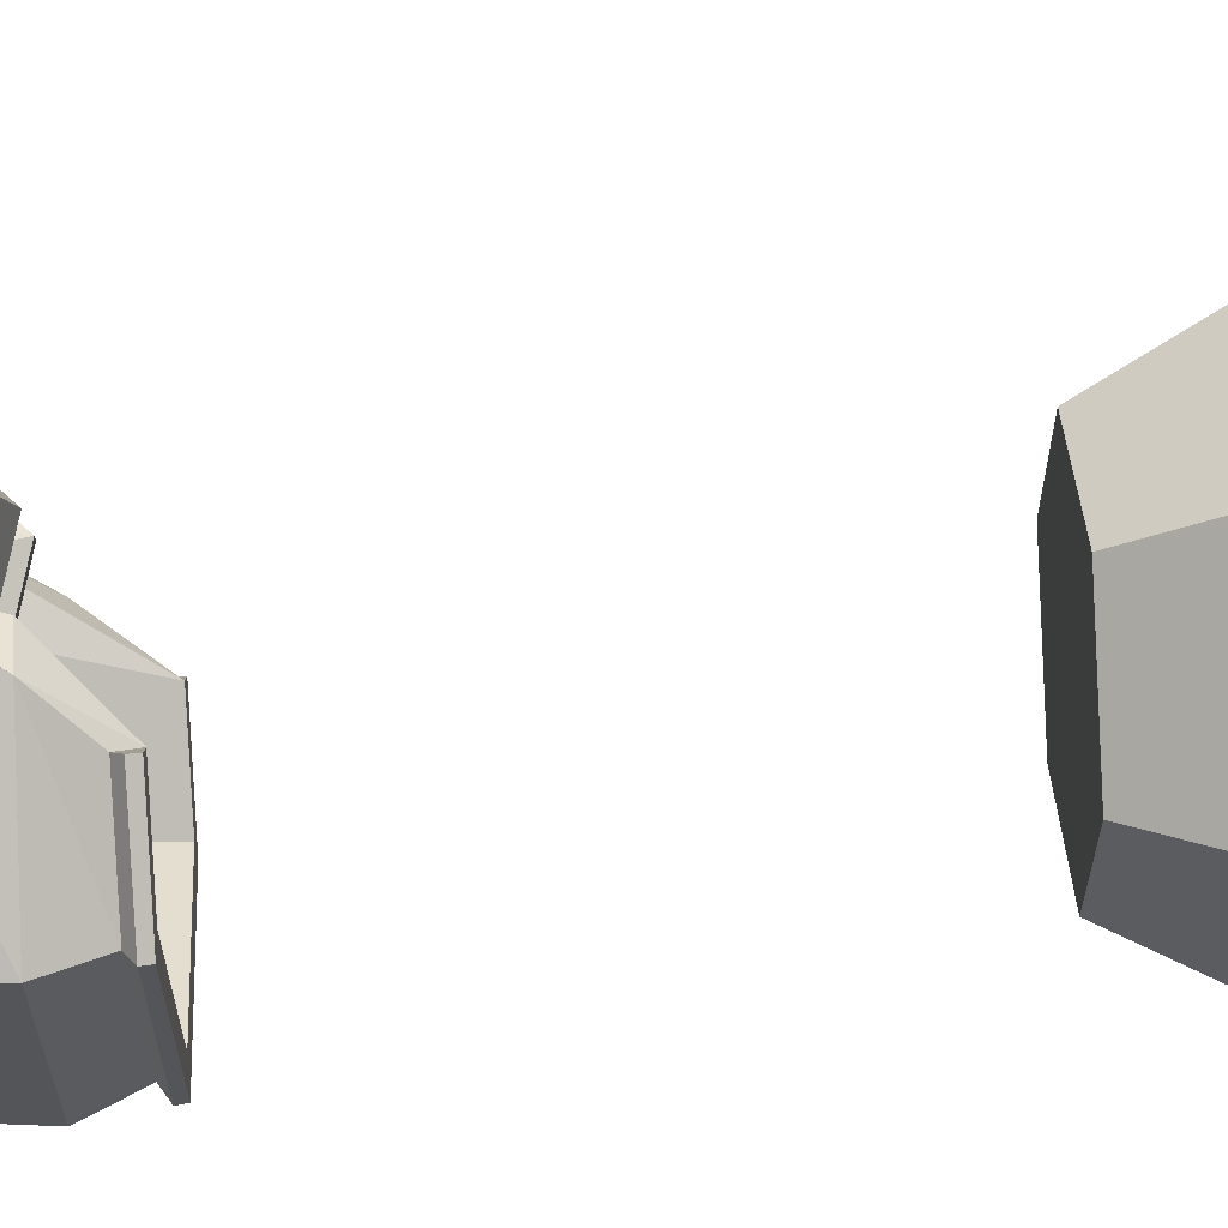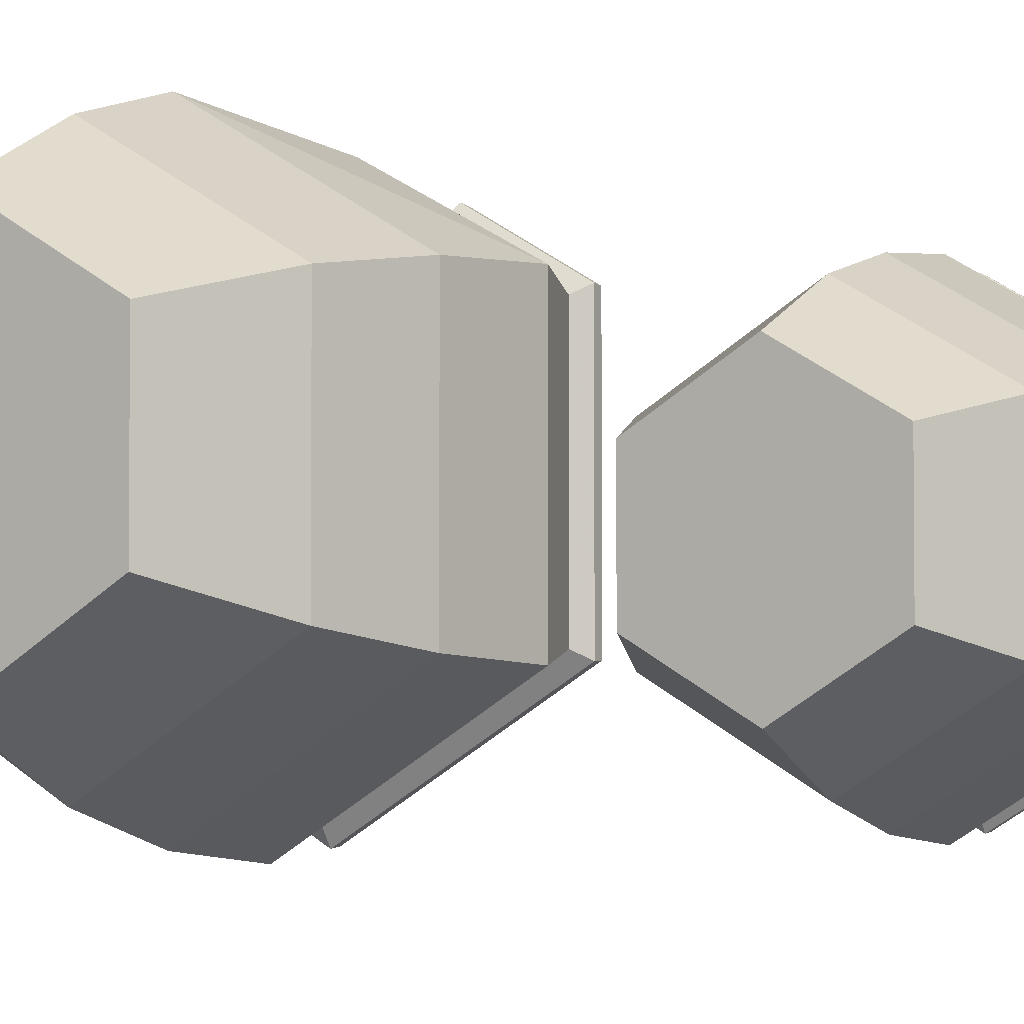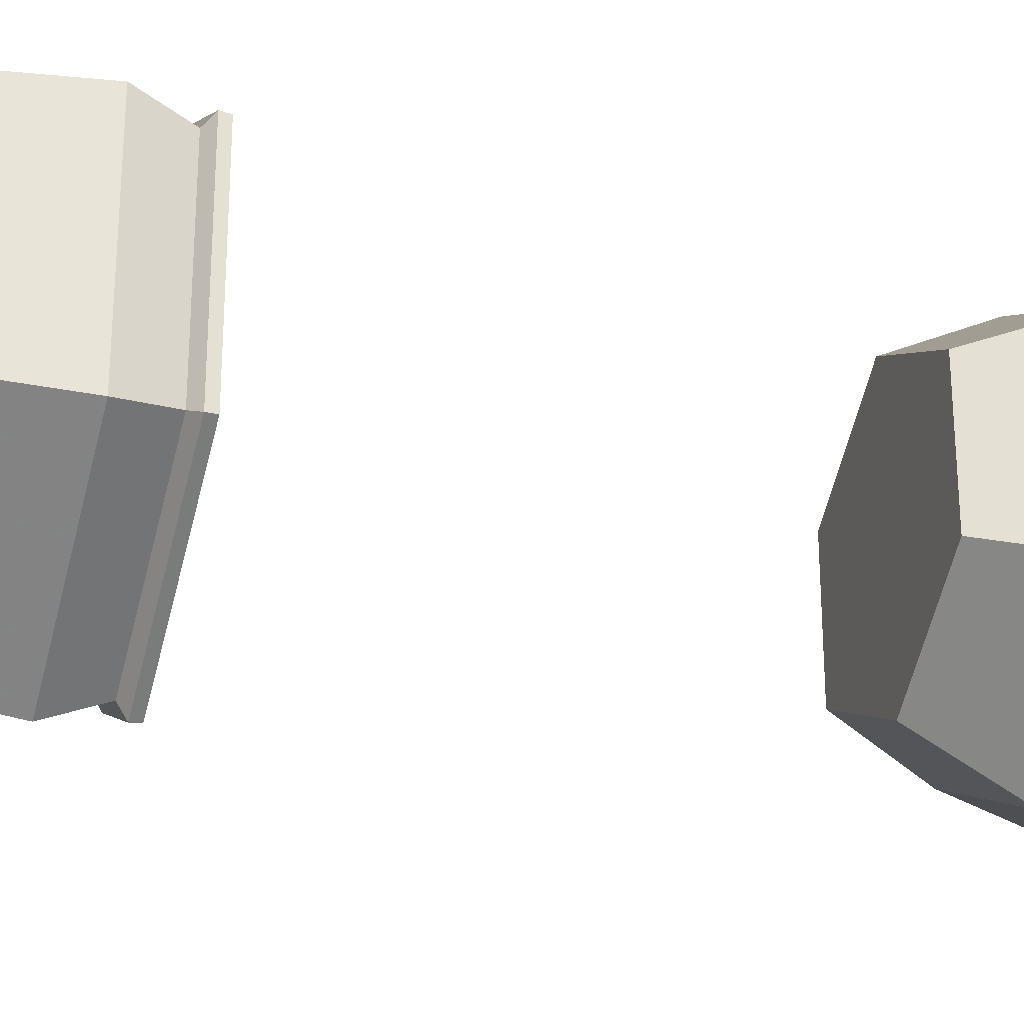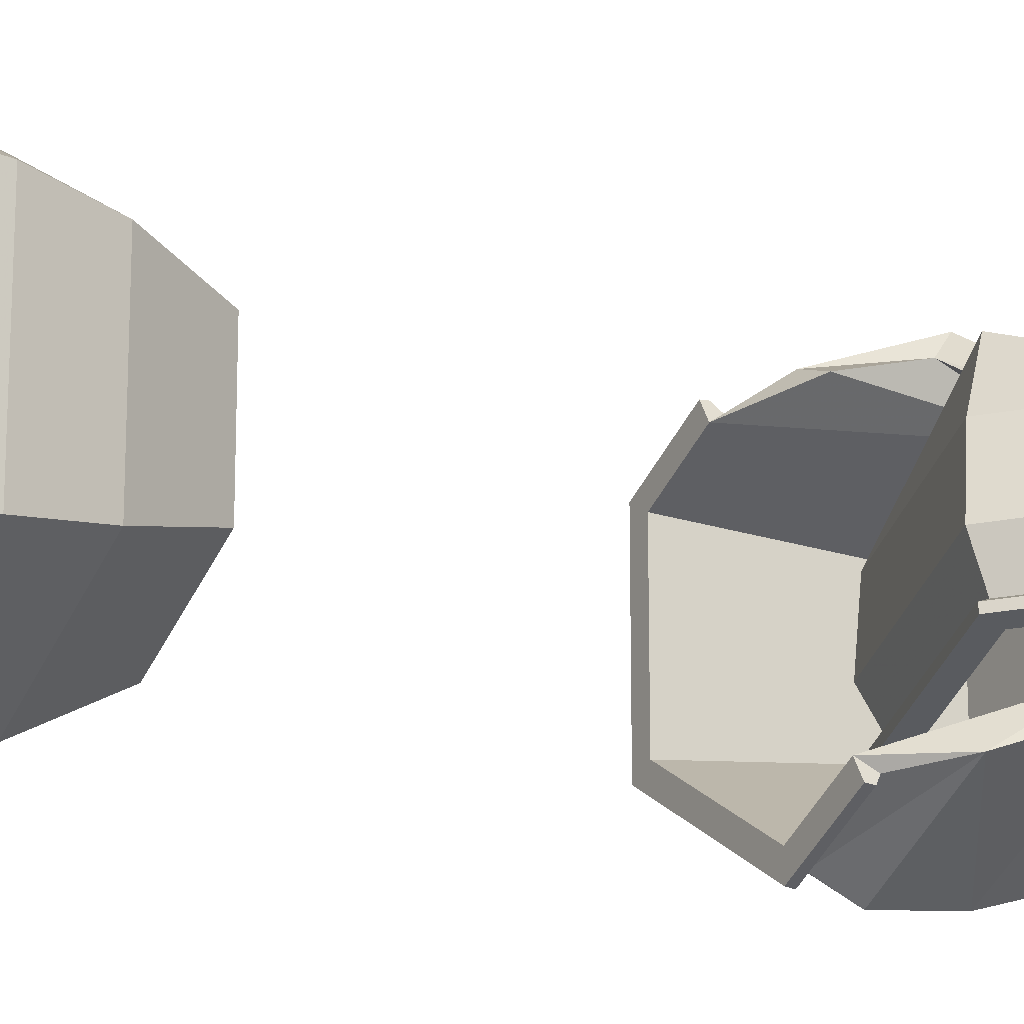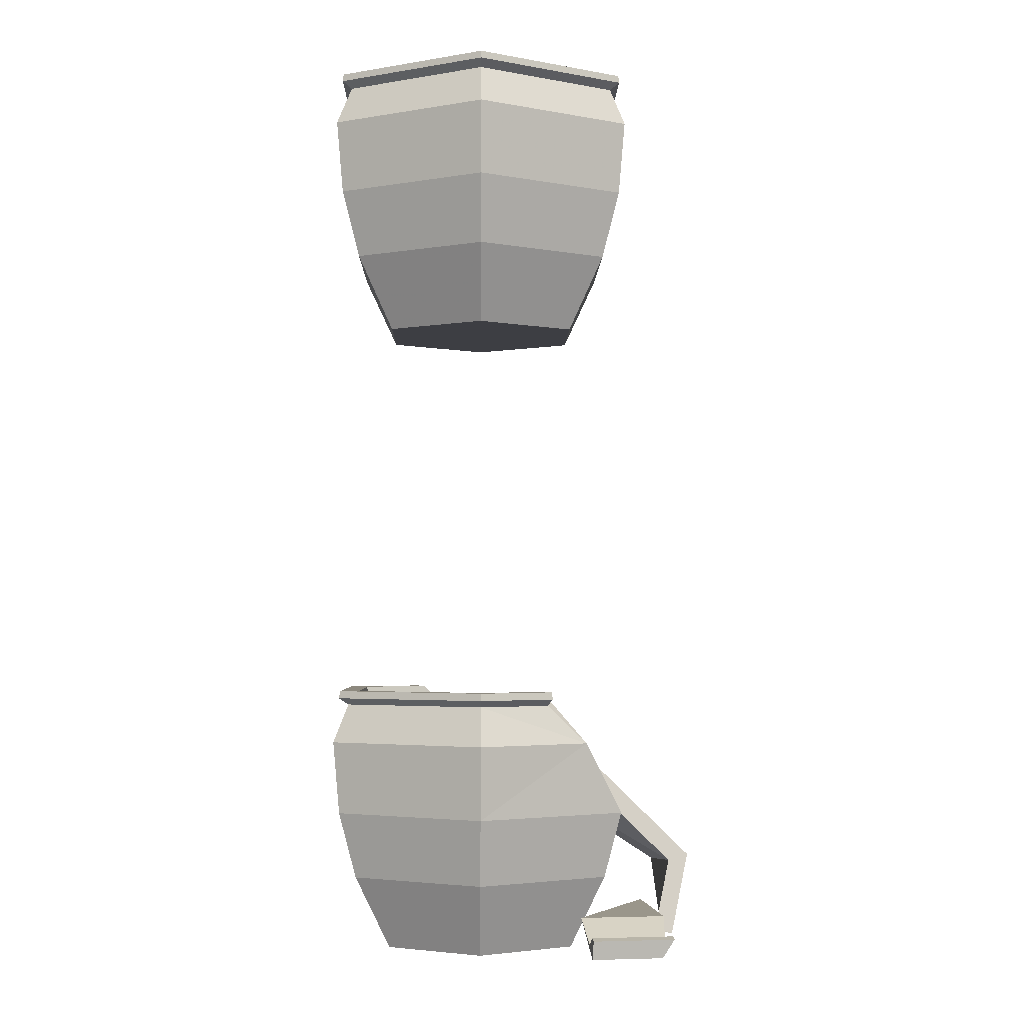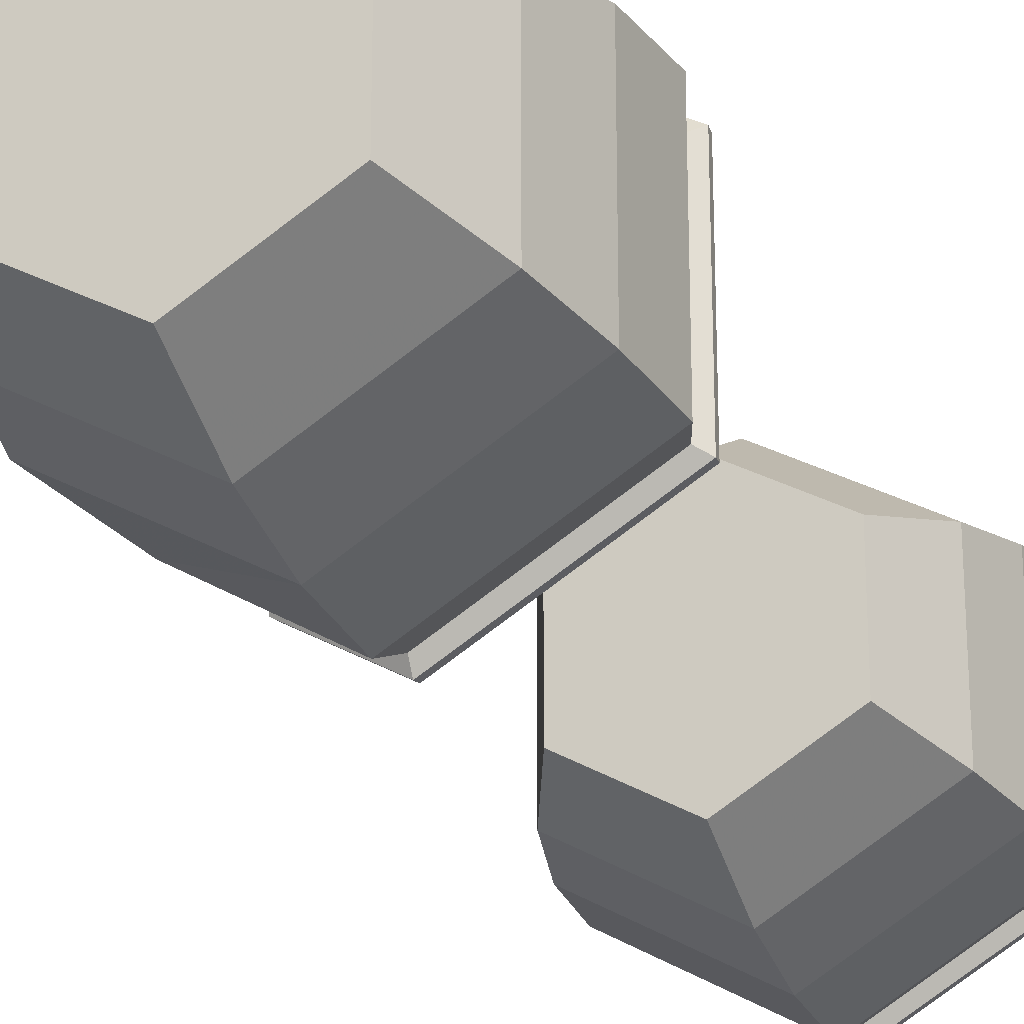
<metadata>
{"format":"obj","ext":"obj","renderer":"f3d","projection":"perspective","resolution":1024,"background":"white","views":[{"elev":65.2,"azim":-93.4,"up":"+Y"},{"elev":-3.9,"azim":-145.6,"up":"+Y"},{"elev":-30.8,"azim":-106.6,"up":"+Y"},{"elev":-17.1,"azim":58.2,"up":"+Y"},{"elev":-3.7,"azim":-1.1,"up":"+Z"},{"elev":-23.7,"azim":-157.5,"up":"+Y"}]}
</metadata>
<code>
g World_dagang_b
v 0 8.675 -51.61
v -7.513 4.337 -51.61
v -10.24 5.91 -45.7
v 6e-06 11.82 -45.7
v -7.513 -4.337 -51.61
v -10.24 -5.91 -45.7
v 2e-06 -8.675 -51.61
v 8e-06 -11.82 -45.7
v 2e-06 -8.675 -51.61
v 7.513 -4.337 -51.61
v 10.24 -5.91 -45.7
v 8e-06 -11.82 -45.7
v 7.513 4.337 -51.61
v 10.53 6.135 -45.7
v -11.57 6.682 -40.38
v 1e-05 13.36 -40.38
v -11.57 -6.682 -40.38
v 1.1e-05 -13.36 -40.38
v 11.57 -6.682 -40.38
v 1.1e-05 -13.36 -40.38
v 7.513 -4.337 -51.61
v 2e-06 -8.675 -51.61
v -7.513 -4.337 -51.61
v -7.513 4.337 -51.61
v 0 8.675 -51.61
v 7.513 4.337 -51.61
v -7.848 4.531 -46.87
v 7.848 -4.531 -46.87
v 7.848 4.531 -46.87
v 4e-06 9.062 -46.87
v -12.06 6.962 -34.6
v -12.06 -6.962 -34.6
v -10.89 -6.285 -31.53
v -10.89 6.285 -31.53
v 1.9e-05 -13.92 -34.6
v 1.9e-05 -12.57 -31.53
v 8.618 -8.748 -34.6
v 5.443 -9.428 -31.53
v 1.9e-05 -12.57 -31.53
v 1.9e-05 -13.92 -34.6
v -11.62 -6.711 -31.01
v -11.62 6.711 -31.01
v 2.1e-05 -13.42 -31.01
v 5.812 -10.07 -31.01
v 2.1e-05 -13.42 -31.01
v -11.56 6.673 -30.43
v -5.779 10.01 -30.43
v -5.812 10.07 -31.01
v -11.56 -6.673 -30.43
v 2.1e-05 -13.35 -30.43
v -3.561 11.51 -34.28
v -7.848 -4.531 -46.87
v 6e-06 -9.062 -46.87
v -7.848 4.531 -46.87
v -10.05 -5.802 -30.43
v -10.05 5.802 -30.43
v 1.9e-05 -11.6 -30.43
v 5.779 -10.01 -30.43
v 5.025 -8.704 -30.43
v 1.9e-05 -11.6 -30.43
v 2.1e-05 -13.35 -30.43
v -10.05 5.802 -30.43
v -10.05 -5.802 -30.43
v -7.848 -4.531 -46.87
v -7.848 4.531 -46.87
v 1.9e-05 -11.6 -30.43
v 6e-06 -9.062 -46.87
v 5.025 -8.704 -30.43
v 9.216 5.378 -44.3
v 7.848 -4.531 -46.87
v 10.27 -5.201 -39.86
v 4e-06 9.062 -46.87
v 7.848 4.531 -46.87
v -5.443 9.428 -31.53
v -5.025 8.704 -30.43
v -5.025 8.704 -30.43
v 1e-05 11.93 -39.38
v -1.132 10.69 -34.35
v -5.443 9.428 -31.53
v -5.025 8.704 -30.43
v -3.561 11.51 -34.28
v -5.812 10.07 -31.01
v -5.779 10.01 -30.43
v 1e-05 11.93 -39.38
v 1e-05 13.36 -40.38
v 9.216 5.378 -44.3
v 10.53 6.135 -45.7
v 10.27 -5.201 -39.86
v 11.57 -6.682 -40.38
v -1.132 10.69 -34.35
v 5.025 -8.704 -30.43
v 5.779 -10.01 -30.43
v 5.812 -10.07 -31.01
v 5.443 -9.428 -31.53
v 8.618 -8.748 -34.6
v 4.265 11.79 -38.73
v -6.683 3.593 -39.96
v 5.769 6.968 -36.47
v 17.13 2.302 -44.78
v 7.165 1.494 -35.09
v 7.549 -1.726 -35.94
v 16.55 -0.9968 -44.68
v -5.807 -2.022 -38.72
v -4.163 -4.9 -39.22
v 7.848 -2.063 -35.04
v 17.46 -1.285 -44.38
v -4.658 -5.453 -38.55
v 17.51 -1.863 -44.32
v 16.07 -3.161 -50.7
v 16.01 -2.591 -50.81
v 7.959 -2.637 -35.03
v -4.475 -6.007 -38.52
v 15.34 7.743 -45.77
v 7.583 -2.975 -36.7
v 15.89 -2.303 -44.77
v -3.229 -5.906 -39.73
v 15.63 0.9472 -51.44
v 15.19 -2.22 -50.7
v 14.64 -3.431 -50.33
v 4.265 11.79 -38.73
v -3.229 -5.906 -39.73
v -6.683 3.593 -39.96
v 15.89 -2.303 -44.77
v 7.583 -2.975 -36.7
v 15.34 7.743 -45.77
v 15.63 0.9472 -51.44
v 14.64 -3.431 -50.33
v 8.191 -7.949 -48.73
v 8.717 -10.7 -50.45
v 14.88 -9.473 -50.52
v 15.02 -6.595 -48.81
v 8.85 -11.33 -49.82
v 15.43 -10.03 -49.89
v 8.957 -11.88 -49.99
v 8.887 -11.61 -51.47
v 14.58 -10.48 -51.54
v 15.5 -10.58 -50.07
v 13.63 -0.9797 -48.21
v 8.191 -7.949 -48.73
v 12.13 -1.282 -49.91
v 8.887 -11.61 -51.47
v 8.717 -10.7 -50.45
v 8.85 -11.33 -49.82
v 8.957 -11.88 -49.99
v 13.63 -0.9797 -48.21
v 13.63 -0.9797 -48.21
v 15.02 -6.595 -48.81
v 12.13 -1.282 -49.91
v 14.88 -9.473 -50.52
v 15.43 -10.03 -49.89
v 14.58 -10.48 -51.54
v 15.5 -10.58 -50.07
f 1 2 3
f 3 4 1
f 2 5 6
f 6 3 2
f 5 7 8
f 8 6 5
f 9 10 11
f 11 12 9
f 10 13 14
f 14 11 10
f 13 1 4
f 4 14 13
f 3 15 16
f 16 4 3
f 6 17 15
f 15 3 6
f 8 18 17
f 17 6 8
f 11 19 20
f 20 12 11
f 11 14 19
f 21 22 23
f 23 24 25
f 21 23 25
f 26 21 25
f 27 28 29
f 29 30 27
f 31 32 33
f 33 34 31
f 32 35 36
f 36 33 32
f 37 38 39
f 39 40 37
f 33 41 42
f 42 34 33
f 36 43 41
f 41 33 36
f 39 38 44
f 44 45 39
f 46 47 48
f 48 42 46
f 49 46 42
f 42 41 49
f 50 49 41
f 41 43 50
f 31 51 16
f 16 15 31
f 32 31 15
f 15 17 32
f 35 32 17
f 17 18 35
f 19 37 20
f 52 53 28
f 28 54 52
f 46 49 55
f 55 56 46
f 49 50 57
f 57 55 49
f 58 59 60
f 60 61 58
f 62 63 64
f 64 65 62
f 63 66 67
f 67 64 63
f 66 68 67
f 69 70 71
f 72 73 69
f 51 31 34
f 34 74 51
f 34 42 48
f 48 74 34
f 61 45 44
f 44 58 61
f 47 46 56
f 56 75 47
f 76 62 65
f 65 72 76
f 37 40 20
f 68 70 67
f 68 71 70
f 14 4 16
f 69 73 70
f 72 77 78
f 77 72 69
f 79 80 81
f 79 82 83
f 83 80 79
f 84 85 81
f 84 86 87
f 87 85 84
f 86 88 89
f 89 87 86
f 80 90 81
f 91 92 93
f 93 94 91
f 88 91 95
f 88 95 89
f 91 94 95
f 78 76 72
f 90 84 81
f 96 97 98
f 99 100 101
f 101 102 99
f 100 103 104
f 104 101 100
f 101 105 106
f 106 102 101
f 104 107 105
f 105 101 104
f 108 109 110
f 110 106 108
f 111 108 106
f 106 105 111
f 112 111 105
f 105 107 112
f 100 99 113
f 113 98 100
f 103 100 98
f 98 97 103
f 108 111 114
f 114 115 108
f 111 112 116
f 116 114 111
f 117 99 102
f 102 118 117
f 102 106 110
f 110 118 102
f 109 108 115
f 115 119 109
f 113 99 117
f 96 98 113
f 120 121 122
f 123 124 120
f 120 124 121
f 123 125 126
f 125 123 120
f 126 127 123
f 128 129 130
f 130 131 128
f 130 129 132
f 132 133 130
f 134 135 136
f 136 137 134
f 137 133 132
f 132 134 137
f 128 131 138
f 139 140 141
f 141 142 139
f 141 143 142
f 141 144 143
f 139 145 140
f 146 147 148
f 149 150 151
f 150 152 151
f 147 149 151
f 151 148 147
g World_dagang_a
v 1e-06 8.675 0.02122
v -7.513 4.337 0.02122
v -10.24 5.91 5.934
v 0 11.82 5.934
v -7.513 -4.337 0.02122
v -10.24 -5.91 5.934
v 0 -8.675 0.02122
v 1e-06 -11.82 5.934
v 0 -8.675 0.02122
v 7.513 -4.337 0.02122
v 10.24 -5.91 5.934
v 1e-06 -11.82 5.934
v 7.513 4.337 0.02122
v 10.24 5.91 5.934
v -11.57 6.682 11.24
v -1e-06 13.36 11.24
v -11.57 -6.682 11.24
v 2e-06 -13.36 11.24
v 11.57 -6.682 11.24
v 2e-06 -13.36 11.24
v 11.57 6.682 11.24
v 7.513 -4.337 0.02122
v 0 -8.675 0.02122
v -7.513 -4.337 0.02122
v -7.513 4.337 0.02122
v 1e-06 8.675 0.02122
v 7.513 4.337 0.02122
v -7.848 4.531 4.756
v 7.848 -4.531 4.756
v 7.848 4.531 4.756
v 1e-06 9.062 4.756
v -1e-06 13.92 17.03
v -12.06 6.962 17.03
v -10.89 6.285 20.1
v -1e-06 12.57 20.1
v -12.06 -6.962 17.03
v -10.89 -6.285 20.1
v 2e-06 -13.92 17.03
v 1e-06 -12.57 20.1
v 2e-06 -13.92 17.03
v 12.06 -6.962 17.03
v 10.89 -6.285 20.1
v 1e-06 -12.57 20.1
v 12.06 6.962 17.03
v 10.89 6.285 20.1
v -11.62 6.711 20.62
v -1e-06 13.42 20.62
v -11.62 -6.711 20.62
v 1e-06 -13.42 20.62
v 11.62 -6.711 20.62
v 1e-06 -13.42 20.62
v 11.62 6.711 20.62
v -1e-06 13.42 20.62
v -11.56 6.673 21.2
v -1e-06 13.35 21.2
v -11.56 -6.673 21.2
v 1e-06 -13.35 21.2
v 11.56 -6.673 21.2
v 1e-06 -13.35 21.2
v 11.56 6.673 21.2
v -7.848 -4.531 4.756
v 1e-06 -9.062 4.756
v -7.848 4.531 4.756
v -10.05 5.802 21.2
v -2e-06 11.6 21.2
v -10.05 -5.802 21.2
v 1e-06 -11.6 21.2
v 10.05 -5.802 21.2
v 1e-06 -11.6 21.2
v 10.05 5.802 21.2
v -2e-06 11.6 21.2
v -10.05 5.802 21.2
v -7.848 4.531 4.756
v 1e-06 9.062 4.756
v -10.05 -5.802 21.2
v -7.848 -4.531 4.756
v 1e-06 -11.6 21.2
v 1e-06 -9.062 4.756
v 10.05 -5.802 21.2
v 7.848 -4.531 4.756
v 10.05 5.802 21.2
v 7.848 4.531 4.756
f 153 154 155
f 155 156 153
f 154 157 158
f 158 155 154
f 157 159 160
f 160 158 157
f 161 162 163
f 163 164 161
f 162 165 166
f 166 163 162
f 165 153 156
f 156 166 165
f 155 167 168
f 168 156 155
f 158 169 167
f 167 155 158
f 160 170 169
f 169 158 160
f 163 171 172
f 172 164 163
f 166 173 171
f 171 163 166
f 156 168 173
f 173 166 156
f 174 175 176
f 176 177 178
f 174 176 178
f 179 174 178
f 180 181 182
f 182 183 180
f 184 185 186
f 186 187 184
f 185 188 189
f 189 186 185
f 188 190 191
f 191 189 188
f 192 193 194
f 194 195 192
f 193 196 197
f 197 194 193
f 196 184 187
f 187 197 196
f 186 198 199
f 199 187 186
f 189 200 198
f 198 186 189
f 191 201 200
f 200 189 191
f 194 202 203
f 203 195 194
f 197 204 202
f 202 194 197
f 187 205 204
f 204 197 187
f 206 207 199
f 199 198 206
f 208 206 198
f 198 200 208
f 209 208 200
f 200 201 209
f 210 211 203
f 203 202 210
f 212 210 202
f 202 204 212
f 207 212 204
f 204 205 207
f 185 184 168
f 168 167 185
f 188 185 167
f 167 169 188
f 190 188 169
f 169 170 190
f 193 192 172
f 172 171 193
f 196 193 171
f 171 173 196
f 184 196 173
f 173 168 184
f 213 214 181
f 181 215 213
f 207 206 216
f 216 217 207
f 206 208 218
f 218 216 206
f 208 209 219
f 219 218 208
f 211 210 220
f 220 221 211
f 210 212 222
f 222 220 210
f 212 207 217
f 217 222 212
f 223 224 225
f 225 226 223
f 224 227 228
f 228 225 224
f 227 229 230
f 230 228 227
f 229 231 232
f 232 230 229
f 231 233 234
f 234 232 231
f 233 223 226
f 226 234 233

</code>
